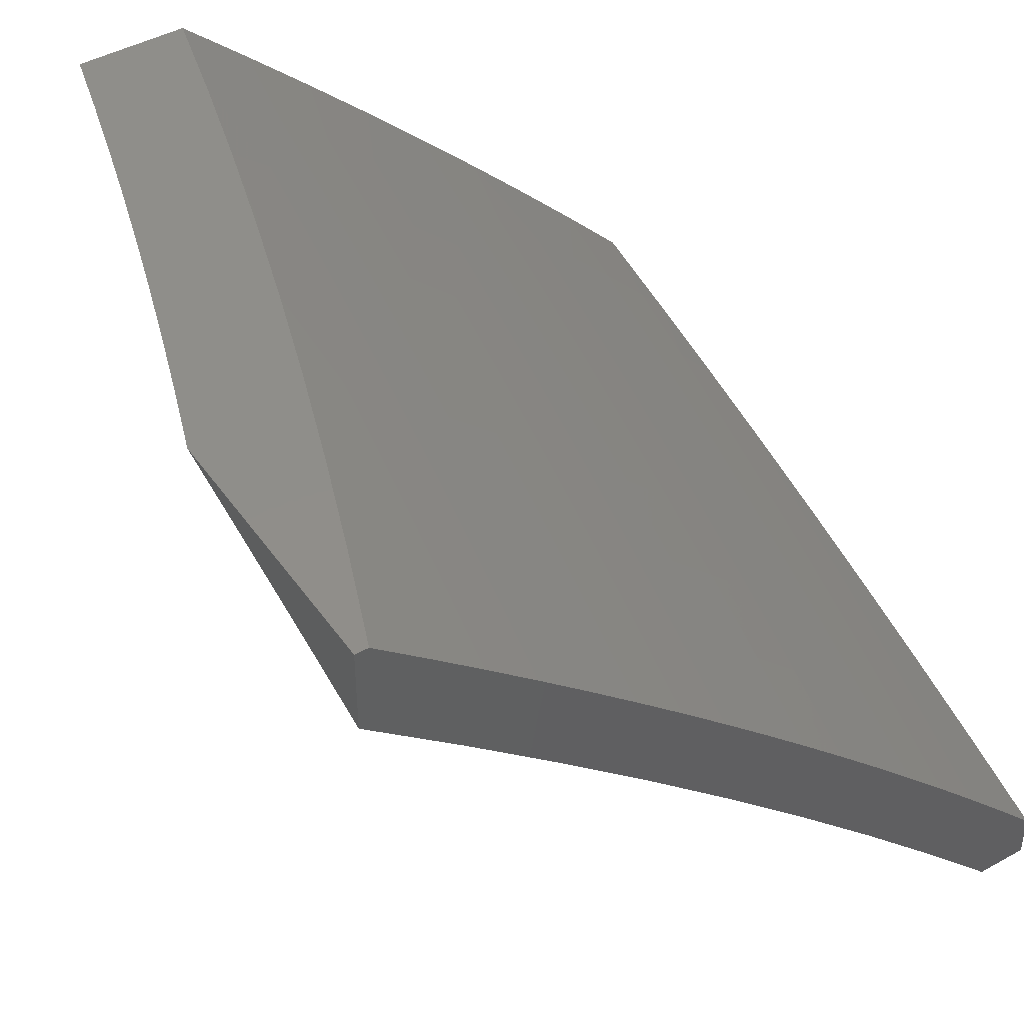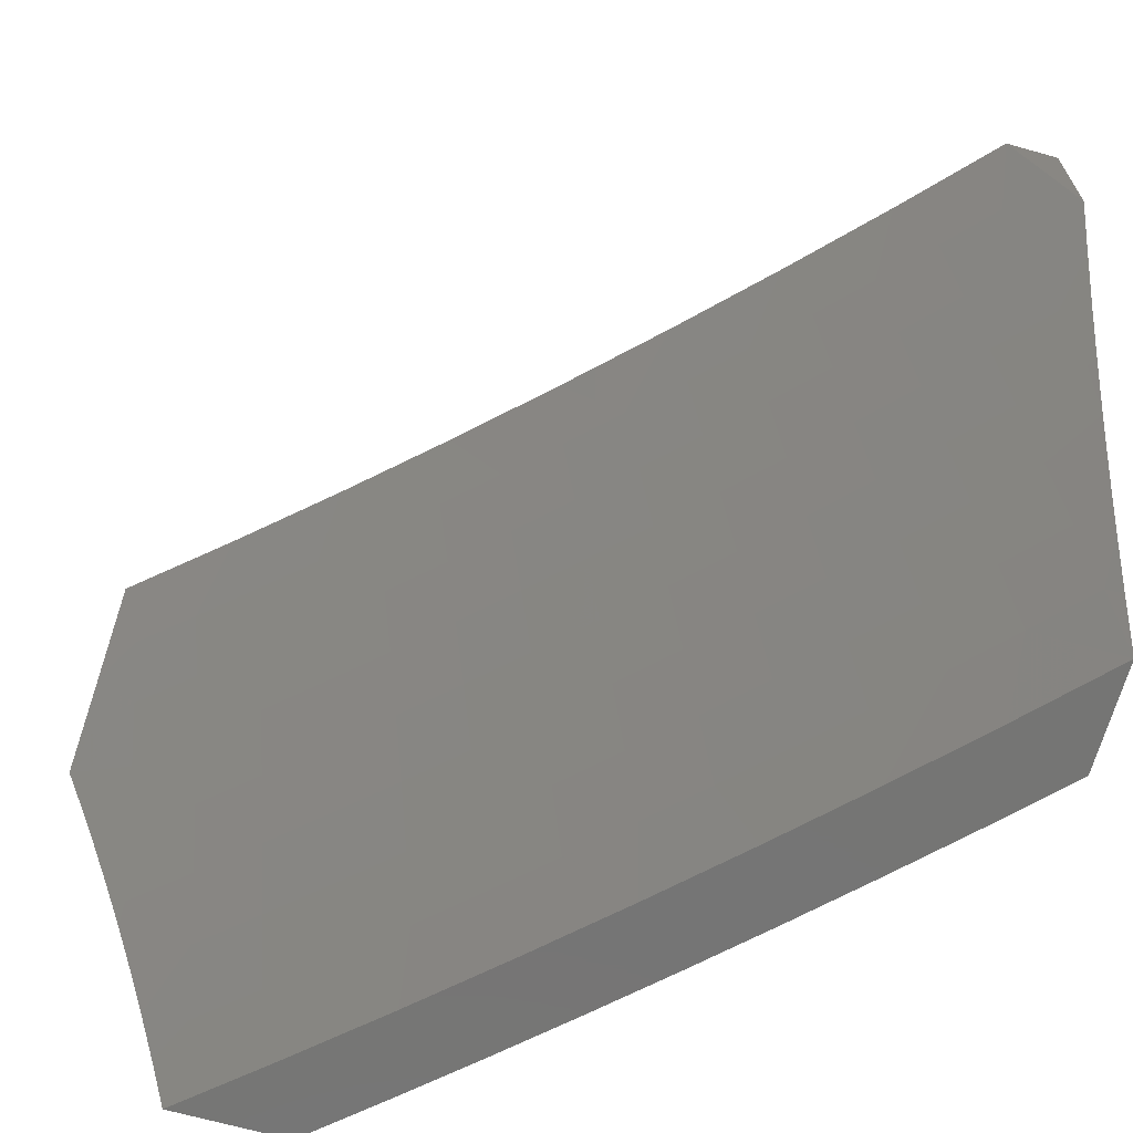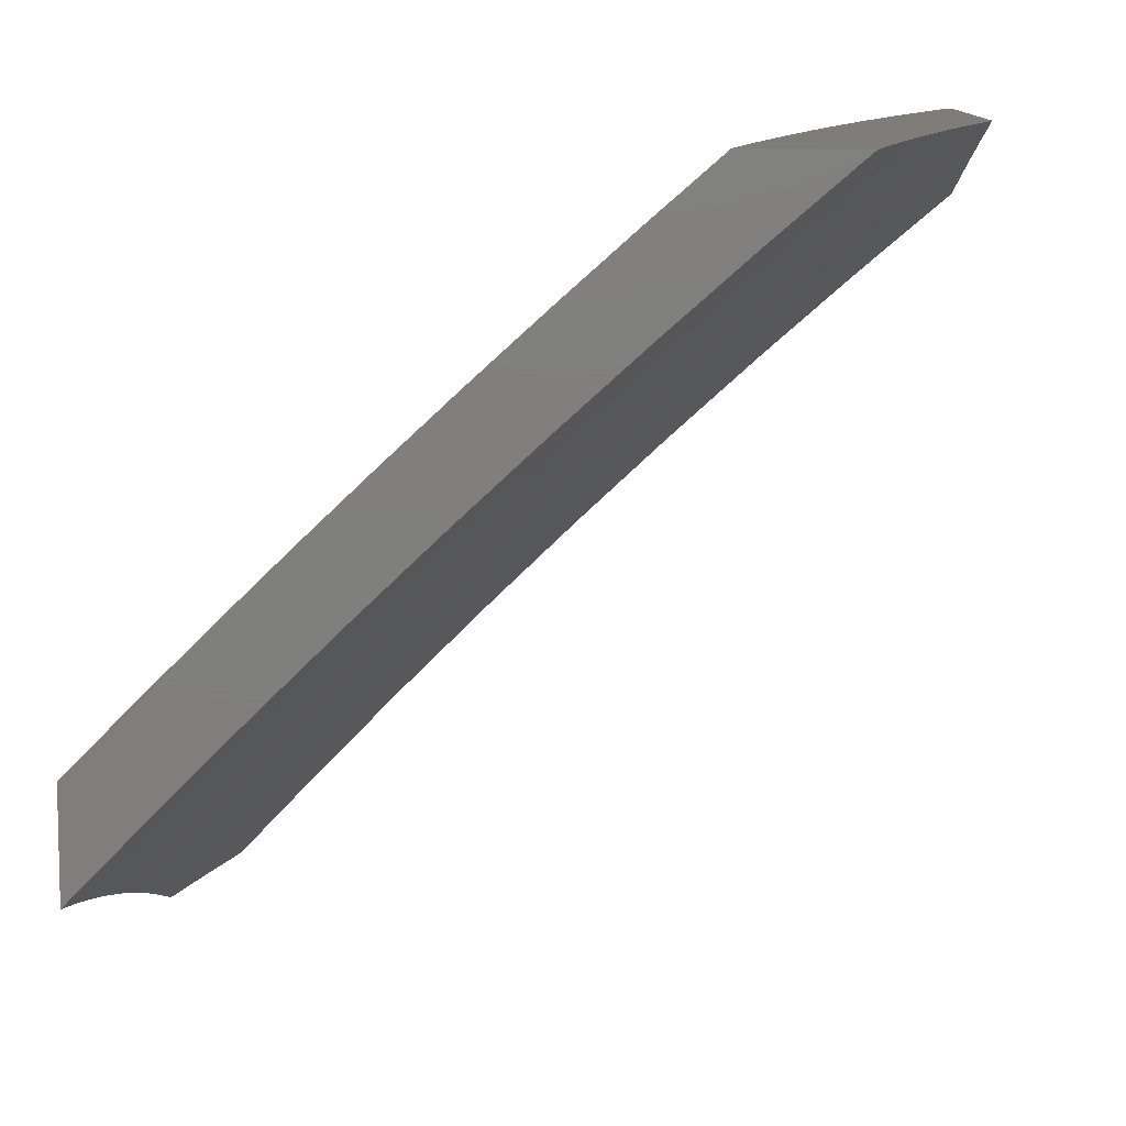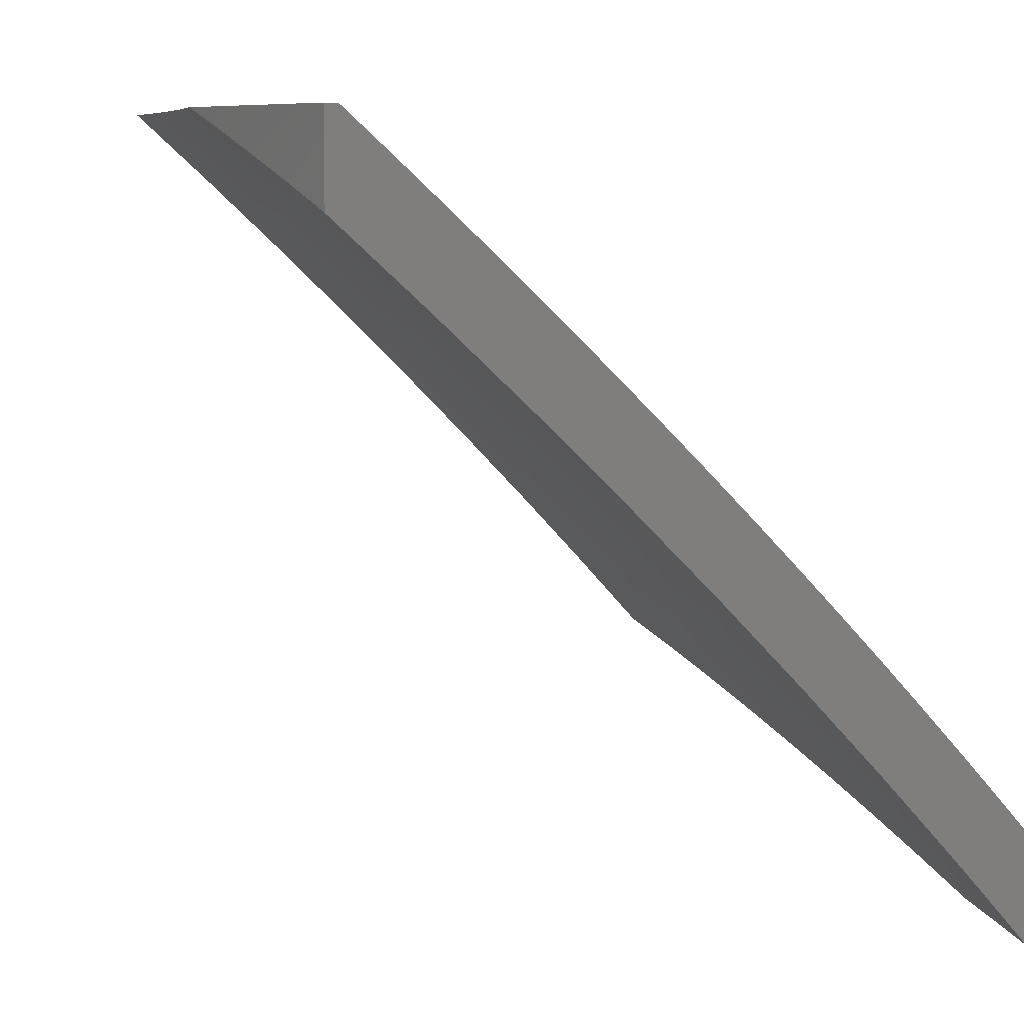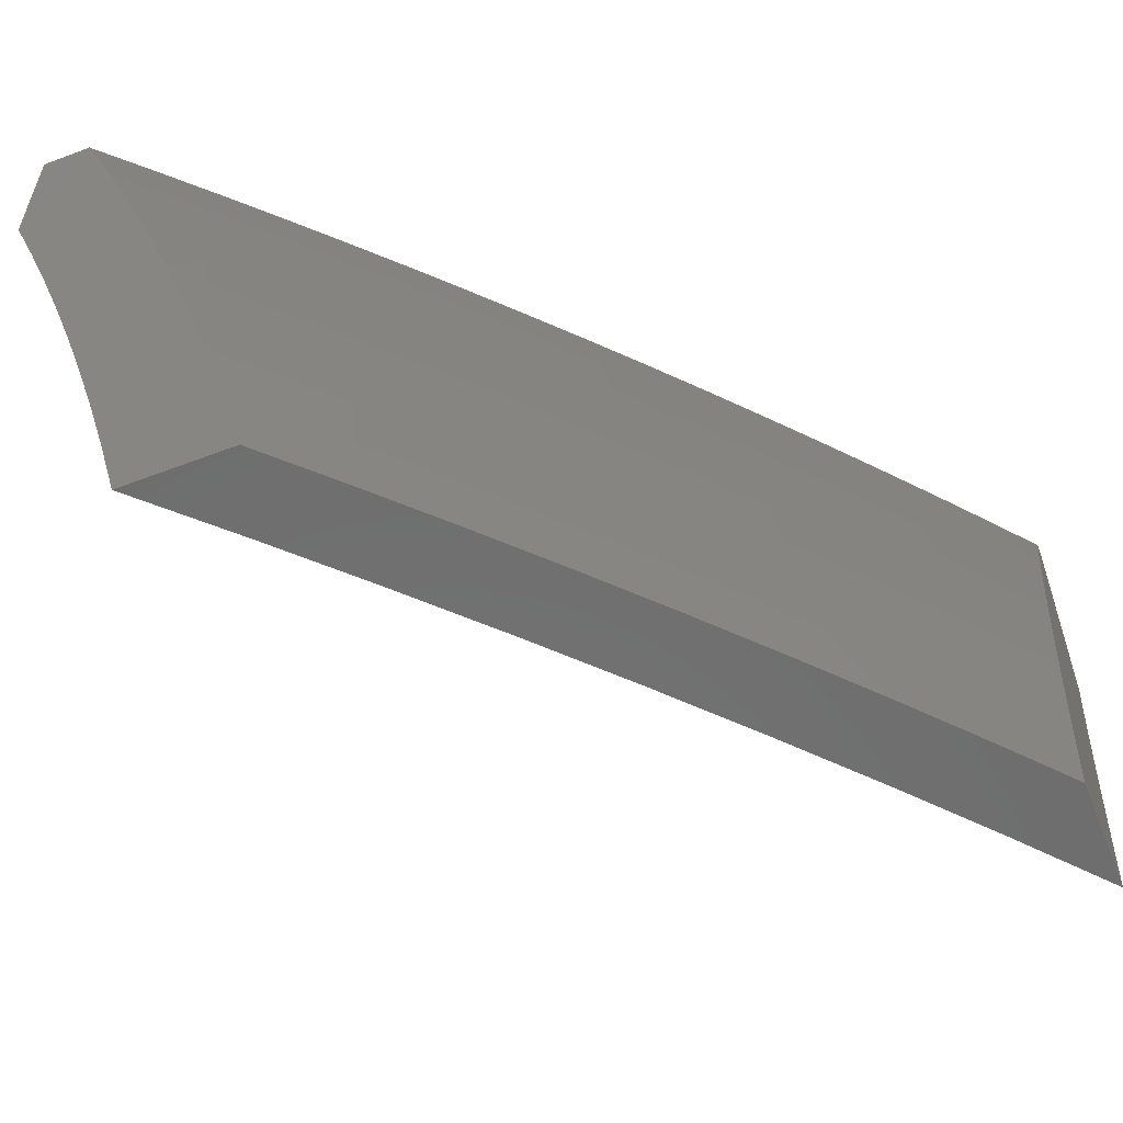
<metadata>
{"format":"stl","ext":"stl","renderer":"f3d","projection":"perspective","resolution":1024,"background":"white","views":[{"elev":45.0,"azim":-32.8,"up":"+Y"},{"elev":-67.2,"azim":-15.7,"up":"+Z"},{"elev":-78.9,"azim":179.6,"up":"+Z"},{"elev":7.8,"azim":-29.8,"up":"+Y"},{"elev":-59.6,"azim":111.4,"up":"+Z"}]}
</metadata>
<code>
# stl→obj: 271 verts, 538 faces
v 7.182 8 2.084
v 7.205 8 2
v 7.209 7.967 2.125
v 7.308 7.91 2
v 7.277 7.908 2.125
v 7.344 7.849 2.125
v 7.328 7.832 2.249
v 7.394 7.772 2.249
v 7.377 7.754 2.374
v 7.443 7.694 2.374
v 7.425 7.675 2.499
v 7.49 7.614 2.499
v 7.471 7.595 2.624
v 7.535 7.534 2.624
v 7.514 7.513 2.75
v 7.578 7.452 2.75
v 7.556 7.43 2.875
v 7.619 7.369 2.875
v 7.595 7.348 3
v 7.682 7.306 2.875
v 7.709 7.234 3
v 7.744 7.244 2.875
v 7.805 7.18 2.875
v 7.766 7.265 2.75
v 7.828 7.201 2.75
v 7.787 7.284 2.624
v 7.849 7.221 2.624
v 7.807 7.303 2.499
v 7.869 7.239 2.499
v 7.827 7.321 2.374
v 7.889 7.257 2.374
v 7.845 7.338 2.249
v 7.907 7.274 2.249
v 7.862 7.354 2.125
v 7.924 7.29 2.125
v 7.905 7.341 2
v 8 7.242 2
v 7.411 7.818 2
v 7.41 7.789 2.125
v 7.46 7.712 2.249
v 7.508 7.633 2.374
v 7.554 7.553 2.499
v 7.599 7.472 2.624
v 7.641 7.39 2.75
v 7.476 7.728 2.125
v 7.512 7.725 2
v 7.542 7.667 2.125
v 7.612 7.631 2
v 7.607 7.606 2.125
v 7.671 7.543 2.125
v 7.655 7.527 2.249
v 7.719 7.465 2.249
v 7.701 7.447 2.374
v 7.764 7.385 2.374
v 7.745 7.366 2.499
v 7.711 7.536 2
v 7.735 7.481 2.125
v 7.782 7.402 2.249
v 7.808 7.439 2
v 7.799 7.418 2.125
v 7.986 7.225 2.125
v 8 7.216 2.101
v 8 7.189 2.202
v 7.969 7.209 2.249
v 8 7.161 2.303
v 7.95 7.193 2.374
v 8 7.131 2.403
v 7.931 7.175 2.499
v 7.992 7.111 2.499
v 7.971 7.092 2.624
v 8 7.068 2.602
v 8 7.035 2.701
v 8 7.1 2.503
v 7.949 7.073 2.75
v 8 7 2.8
v 7.926 7.053 2.875
v 7.966 7 2.9
v 7.932 7 3
v 7.821 7.118 3
v 7.866 7.117 2.875
v 7.889 7.137 2.75
v 7.479 7.46 3
v 7.493 7.492 2.875
v 7.45 7.574 2.75
v 7.406 7.655 2.624
v 7.359 7.735 2.499
v 7.311 7.814 2.374
v 7.261 7.891 2.249
v 7.429 7.552 2.875
v 7.362 7.571 3
v 7.364 7.612 2.875
v 7.299 7.672 2.875
v 7.32 7.694 2.75
v 7.255 7.753 2.75
v 7.274 7.775 2.624
v 7.208 7.833 2.624
v 7.227 7.854 2.499
v 7.16 7.912 2.499
v 7.177 7.932 2.374
v 7.109 7.99 2.374
v 7.11 8 2.334
v 7.084 8 2.417
v 7.092 7.97 2.499
v 7.057 8 2.499
v 7.074 7.949 2.624
v 7.029 8 2.581
v 7 8 2.663
v 7 7.974 2.748
v 7.054 7.928 2.75
v 7 7.948 2.832
v 7.034 7.905 2.875
v 7 7.92 2.916
v 7 7.892 3
v 7.101 7.848 2.875
v 7.122 7.787 3
v 7.168 7.79 2.875
v 7.234 7.731 2.875
v 7.188 7.812 2.75
v 7.243 7.68 3
v 7.135 8 2.251
v 7.194 7.95 2.249
v 7.244 7.873 2.374
v 7.159 8 2.168
v 7.141 7.892 2.624
v 7.122 7.87 2.75
v 7.293 7.795 2.499
v 7.34 7.715 2.624
v 7.386 7.634 2.75
v 7.526 7.651 2.249
v 7.573 7.572 2.374
v 7.619 7.491 2.499
v 7.662 7.41 2.624
v 7.704 7.327 2.75
v 7.59 7.589 2.249
v 7.637 7.51 2.374
v 7.682 7.429 2.499
v 7.725 7.347 2.624
v 7.91 7.157 2.624
v 8 7.342 2.127
v 8 7.374 2
v 7.966 7.378 2.125
v 7.921 7.455 2
v 7.905 7.44 2.125
v 7.844 7.501 2.125
v 7.888 7.425 2.249
v 7.828 7.485 2.249
v 7.87 7.408 2.374
v 7.81 7.469 2.374
v 7.851 7.39 2.499
v 7.791 7.451 2.499
v 7.831 7.371 2.624
v 7.771 7.432 2.624
v 7.811 7.351 2.75
v 7.75 7.412 2.75
v 7.789 7.331 2.875
v 7.729 7.391 2.875
v 7.765 7.309 3
v 7.706 7.369 3
v 7.668 7.451 2.875
v 7.645 7.429 3
v 7.607 7.51 2.875
v 7.584 7.488 3
v 7.546 7.569 2.875
v 7.523 7.547 3
v 7.484 7.628 2.875
v 7.461 7.605 3
v 7.421 7.686 2.875
v 7.399 7.663 3
v 7.358 7.744 2.875
v 7.337 7.721 3
v 7.295 7.801 2.875
v 7.273 7.778 3
v 7.231 7.857 2.875
v 7.21 7.834 3
v 7.167 7.913 2.875
v 7.146 7.89 3
v 7.102 7.969 2.875
v 7.081 7.945 3
v 7.065 8 2.877
v 7.016 8 3
v 7.841 7.536 2
v 7.783 7.562 2.125
v 7.766 7.546 2.249
v 7.749 7.529 2.374
v 7.73 7.511 2.499
v 7.71 7.492 2.624
v 7.69 7.472 2.75
v 7.76 7.615 2
v 7.721 7.623 2.125
v 7.705 7.607 2.249
v 7.687 7.589 2.374
v 7.669 7.571 2.499
v 7.649 7.552 2.624
v 7.629 7.532 2.75
v 7.678 7.694 2
v 7.659 7.683 2.125
v 7.642 7.666 2.249
v 7.625 7.649 2.374
v 7.607 7.631 2.499
v 7.587 7.611 2.624
v 7.567 7.591 2.75
v 7.596 7.742 2.125
v 7.596 7.772 2
v 7.532 7.801 2.125
v 7.513 7.849 2
v 7.469 7.859 2.125
v 7.429 7.925 2
v 7.404 7.917 2.125
v 7.34 7.975 2.125
v 7.389 7.9 2.249
v 7.324 7.958 2.249
v 7.372 7.883 2.374
v 7.307 7.94 2.374
v 7.354 7.864 2.499
v 7.29 7.921 2.499
v 7.335 7.844 2.624
v 7.271 7.901 2.624
v 7.316 7.823 2.75
v 7.252 7.879 2.75
v 7.344 8 2
v 7.31 8 2.127
v 7.274 8 2.254
v 7.242 7.996 2.374
v 7.225 7.977 2.499
v 7.207 7.957 2.624
v 7.187 7.936 2.75
v 7.236 8 2.38
v 7.197 8 2.505
v 7.155 8 2.63
v 7.123 7.991 2.75
v 7.111 8 2.754
v 7.825 7.248 3
v 7.848 7.27 2.875
v 7.87 7.29 2.75
v 7.891 7.31 2.624
v 7.912 7.328 2.499
v 7.931 7.346 2.374
v 7.949 7.363 2.249
v 7.884 7.187 3
v 7.907 7.208 2.875
v 7.93 7.229 2.75
v 7.951 7.248 2.624
v 7.971 7.266 2.499
v 7.99 7.284 2.374
v 8 7.308 2.254
v 8 7.272 2.38
v 8 7.234 2.505
v 8 7.194 2.63
v 7.988 7.166 2.75
v 7.966 7.146 2.875
v 8 7.152 2.754
v 8 7.109 2.877
v 7.942 7.125 3
v 8 7.063 3
v 7.58 7.726 2.249
v 7.562 7.708 2.374
v 7.544 7.69 2.499
v 7.525 7.67 2.624
v 7.505 7.65 2.75
v 7.516 7.784 2.249
v 7.499 7.767 2.374
v 7.453 7.843 2.249
v 7.481 7.748 2.499
v 7.436 7.825 2.374
v 7.462 7.728 2.624
v 7.418 7.806 2.499
v 7.442 7.708 2.75
v 7.399 7.786 2.624
v 7.379 7.765 2.75
v 8 7 3
v 7 8 3
f 1 2 3
f 3 2 4
f 3 4 5
f 5 4 6
f 5 6 7
f 7 6 8
f 7 8 9
f 9 8 10
f 9 10 11
f 11 10 12
f 11 12 13
f 13 12 14
f 13 14 15
f 15 14 16
f 15 16 17
f 17 16 18
f 17 18 19
f 19 18 20
f 19 20 21
f 21 20 22
f 21 22 23
f 23 22 24
f 23 24 25
f 25 24 26
f 25 26 27
f 27 26 28
f 27 28 29
f 29 28 30
f 29 30 31
f 31 30 32
f 31 32 33
f 33 32 34
f 33 34 35
f 35 34 36
f 35 36 37
f 4 38 6
f 6 38 39
f 6 39 8
f 8 39 40
f 8 40 10
f 10 40 41
f 10 41 12
f 12 41 42
f 12 42 14
f 14 42 43
f 14 43 16
f 16 43 44
f 16 44 18
f 18 44 20
f 39 38 45
f 45 38 46
f 45 46 47
f 47 46 48
f 47 48 49
f 49 48 50
f 49 50 51
f 51 50 52
f 51 52 53
f 53 52 54
f 53 54 55
f 55 54 28
f 55 28 26
f 48 56 50
f 50 56 57
f 50 57 52
f 52 57 58
f 52 58 54
f 54 58 30
f 54 30 28
f 56 59 57
f 57 59 60
f 57 60 58
f 58 60 32
f 58 32 30
f 60 59 34
f 34 59 36
f 35 37 61
f 61 37 62
f 61 62 63
f 61 63 64
f 64 63 65
f 64 65 66
f 66 65 67
f 66 67 68
f 68 67 69
f 68 69 70
f 70 69 71
f 70 71 72
f 67 73 69
f 69 73 71
f 70 72 74
f 74 72 75
f 74 75 76
f 76 75 77
f 76 77 78
f 78 79 76
f 76 79 80
f 76 80 81
f 81 80 25
f 81 25 27
f 80 79 23
f 23 79 21
f 19 82 17
f 17 82 83
f 17 83 15
f 15 83 84
f 15 84 13
f 13 84 85
f 13 85 11
f 11 85 86
f 11 86 9
f 9 86 87
f 9 87 7
f 7 87 88
f 7 88 5
f 5 88 3
f 83 82 89
f 89 82 90
f 89 90 91
f 91 90 92
f 91 92 93
f 93 92 94
f 93 94 95
f 95 94 96
f 95 96 97
f 97 96 98
f 97 98 99
f 99 98 100
f 99 100 101
f 101 100 102
f 102 100 103
f 102 103 104
f 104 103 105
f 104 105 106
f 106 105 107
f 107 105 108
f 108 105 109
f 108 109 110
f 110 109 111
f 110 111 112
f 112 111 113
f 113 111 114
f 113 114 115
f 115 114 116
f 115 116 117
f 117 116 118
f 117 118 94
f 94 118 96
f 90 119 92
f 92 119 117
f 92 117 94
f 119 115 117
f 101 120 99
f 99 120 121
f 99 121 122
f 122 121 88
f 122 88 87
f 120 123 121
f 121 123 3
f 121 3 88
f 123 1 3
f 103 100 98
f 97 99 122
f 105 103 124
f 124 103 98
f 124 98 96
f 109 105 125
f 125 105 124
f 125 124 118
f 118 124 96
f 111 109 114
f 114 109 125
f 114 125 116
f 116 125 118
f 97 122 126
f 126 122 87
f 126 87 86
f 97 126 95
f 95 126 127
f 95 127 93
f 93 127 128
f 93 128 91
f 91 128 89
f 127 126 86
f 128 127 85
f 85 127 86
f 47 129 45
f 45 129 40
f 45 40 39
f 40 129 41
f 41 129 130
f 41 130 42
f 42 130 131
f 42 131 43
f 43 131 132
f 43 132 44
f 44 132 133
f 44 133 20
f 20 133 22
f 129 47 134
f 134 47 49
f 134 49 51
f 128 85 84
f 83 89 84
f 84 89 128
f 129 134 130
f 130 134 135
f 130 135 131
f 131 135 136
f 131 136 132
f 132 136 137
f 132 137 133
f 133 137 24
f 133 24 22
f 135 134 51
f 135 51 53
f 135 53 136
f 136 53 55
f 136 55 137
f 137 55 26
f 137 26 24
f 34 32 60
f 61 64 35
f 35 64 33
f 64 66 33
f 33 66 31
f 66 68 31
f 31 68 29
f 27 29 138
f 138 29 68
f 138 68 70
f 80 23 25
f 27 138 81
f 81 138 74
f 81 74 76
f 74 138 70
f 139 140 141
f 141 140 142
f 141 142 143
f 143 142 144
f 143 144 145
f 145 144 146
f 145 146 147
f 147 146 148
f 147 148 149
f 149 148 150
f 149 150 151
f 151 150 152
f 151 152 153
f 153 152 154
f 153 154 155
f 155 154 156
f 155 156 157
f 157 156 158
f 158 156 159
f 158 159 160
f 160 159 161
f 160 161 162
f 162 161 163
f 162 163 164
f 164 163 165
f 164 165 166
f 166 165 167
f 166 167 168
f 168 167 169
f 168 169 170
f 170 169 171
f 170 171 172
f 172 171 173
f 172 173 174
f 174 173 175
f 174 175 176
f 176 175 177
f 176 177 178
f 178 177 179
f 178 179 180
f 142 181 144
f 144 181 182
f 144 182 146
f 146 182 183
f 146 183 148
f 148 183 184
f 148 184 150
f 150 184 185
f 150 185 152
f 152 185 186
f 152 186 154
f 154 186 187
f 154 187 156
f 156 187 159
f 181 188 182
f 182 188 189
f 182 189 183
f 183 189 190
f 183 190 184
f 184 190 191
f 184 191 185
f 185 191 192
f 185 192 186
f 186 192 193
f 186 193 187
f 187 193 194
f 187 194 159
f 159 194 161
f 188 195 189
f 189 195 196
f 189 196 190
f 190 196 197
f 190 197 191
f 191 197 198
f 191 198 192
f 192 198 199
f 192 199 193
f 193 199 200
f 193 200 194
f 194 200 201
f 194 201 161
f 161 201 163
f 196 195 202
f 202 195 203
f 202 203 204
f 204 203 205
f 204 205 206
f 206 205 207
f 206 207 208
f 208 207 209
f 208 209 210
f 210 209 211
f 210 211 212
f 212 211 213
f 212 213 214
f 214 213 215
f 214 215 216
f 216 215 217
f 216 217 218
f 218 217 219
f 218 219 171
f 171 219 173
f 207 220 209
f 209 220 221
f 209 221 211
f 211 221 222
f 211 222 213
f 213 222 223
f 213 223 215
f 215 223 224
f 215 224 217
f 217 224 225
f 217 225 219
f 219 225 226
f 219 226 173
f 173 226 175
f 222 227 223
f 223 227 224
f 227 228 224
f 224 228 225
f 228 229 225
f 225 229 226
f 226 229 230
f 230 229 231
f 230 231 177
f 177 231 179
f 157 232 155
f 155 232 233
f 155 233 153
f 153 233 234
f 153 234 151
f 151 234 235
f 151 235 149
f 149 235 236
f 149 236 147
f 147 236 237
f 147 237 145
f 145 237 238
f 145 238 143
f 143 238 141
f 232 239 233
f 233 239 240
f 233 240 234
f 234 240 241
f 234 241 235
f 235 241 242
f 235 242 236
f 236 242 243
f 236 243 237
f 237 243 244
f 237 244 245
f 245 244 246
f 246 244 243
f 246 243 247
f 247 243 242
f 247 242 248
f 248 242 241
f 248 241 249
f 249 241 250
f 249 250 251
f 251 250 252
f 252 250 253
f 252 253 254
f 239 253 240
f 240 253 250
f 240 250 241
f 251 248 249
f 237 245 238
f 238 245 139
f 238 139 141
f 218 171 169
f 230 177 175
f 196 202 197
f 197 202 255
f 197 255 198
f 198 255 256
f 198 256 199
f 199 256 257
f 199 257 200
f 200 257 258
f 200 258 201
f 201 258 259
f 201 259 163
f 163 259 165
f 256 255 260
f 260 255 204
f 260 204 206
f 255 202 204
f 257 256 261
f 261 256 260
f 261 260 262
f 262 260 206
f 262 206 208
f 258 257 263
f 263 257 261
f 263 261 264
f 264 261 262
f 264 262 210
f 210 262 208
f 259 258 265
f 265 258 263
f 265 263 266
f 266 263 264
f 266 264 212
f 212 264 210
f 165 259 267
f 267 259 265
f 267 265 268
f 268 265 266
f 268 266 214
f 214 266 212
f 165 267 167
f 167 267 269
f 167 269 169
f 169 269 218
f 269 267 268
f 214 216 268
f 268 216 269
f 216 218 269
f 230 175 226
f 78 77 270
f 270 77 75
f 72 252 75
f 75 252 254
f 75 254 270
f 72 71 252
f 252 71 251
f 251 71 73
f 251 73 248
f 248 73 67
f 248 67 247
f 247 67 65
f 247 65 246
f 246 65 63
f 246 63 62
f 246 62 245
f 245 62 37
f 245 37 139
f 139 37 140
f 37 36 140
f 140 36 142
f 142 36 59
f 142 59 181
f 181 59 56
f 181 56 188
f 188 56 48
f 188 48 195
f 195 48 203
f 203 48 46
f 203 46 205
f 205 46 38
f 205 38 207
f 207 38 4
f 207 4 220
f 220 4 2
f 115 176 113
f 113 176 178
f 113 178 180
f 119 172 115
f 115 172 174
f 115 174 176
f 172 119 170
f 170 119 90
f 170 90 168
f 168 90 166
f 166 90 82
f 166 82 164
f 164 82 162
f 162 82 19
f 162 19 160
f 160 19 158
f 158 19 21
f 158 21 157
f 157 21 232
f 232 21 79
f 232 79 239
f 239 79 253
f 253 79 78
f 253 78 254
f 254 78 270
f 180 271 113
f 107 108 271
f 271 108 110
f 271 110 112
f 112 113 271
f 1 222 2
f 2 222 221
f 2 221 220
f 222 1 227
f 227 1 123
f 227 123 120
f 227 120 228
f 228 120 101
f 228 101 229
f 229 101 102
f 229 102 104
f 229 104 231
f 231 104 106
f 231 106 179
f 179 106 107
f 179 107 180
f 180 107 271

</code>
